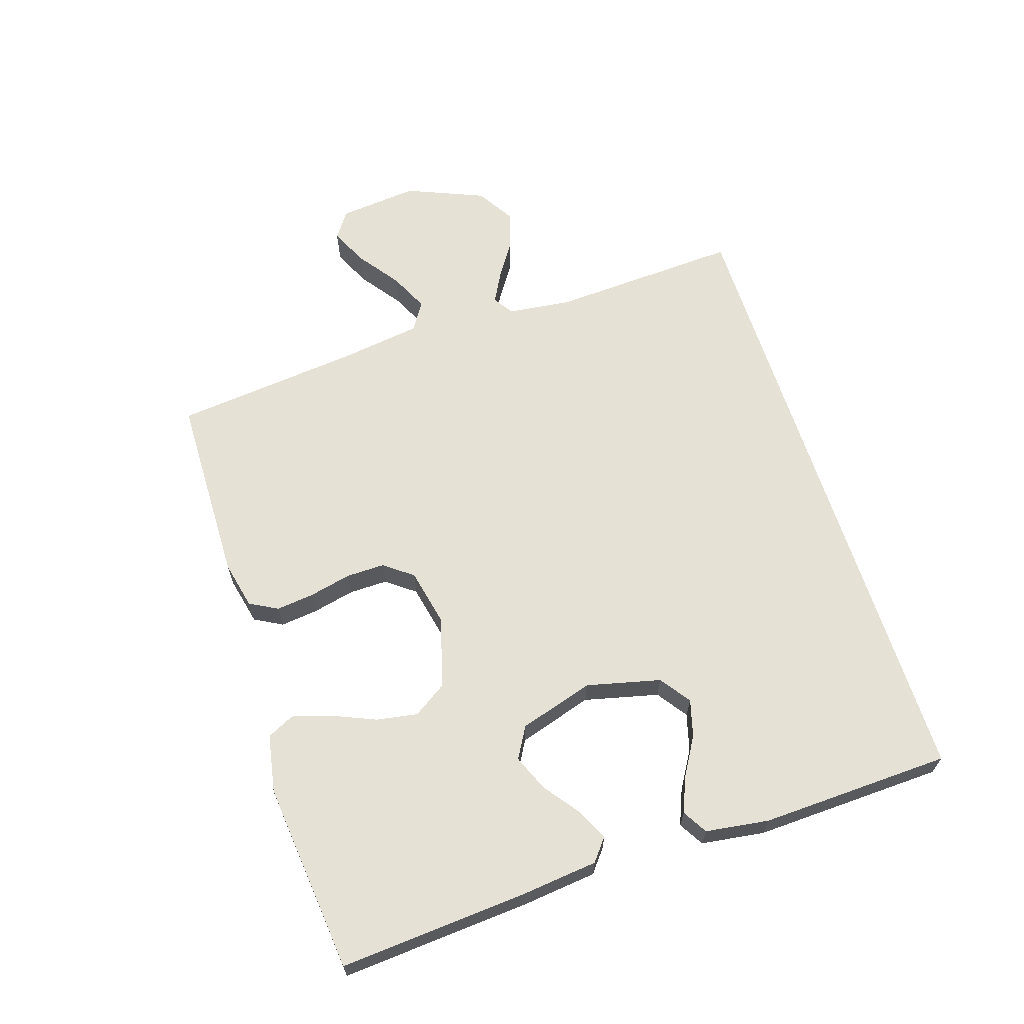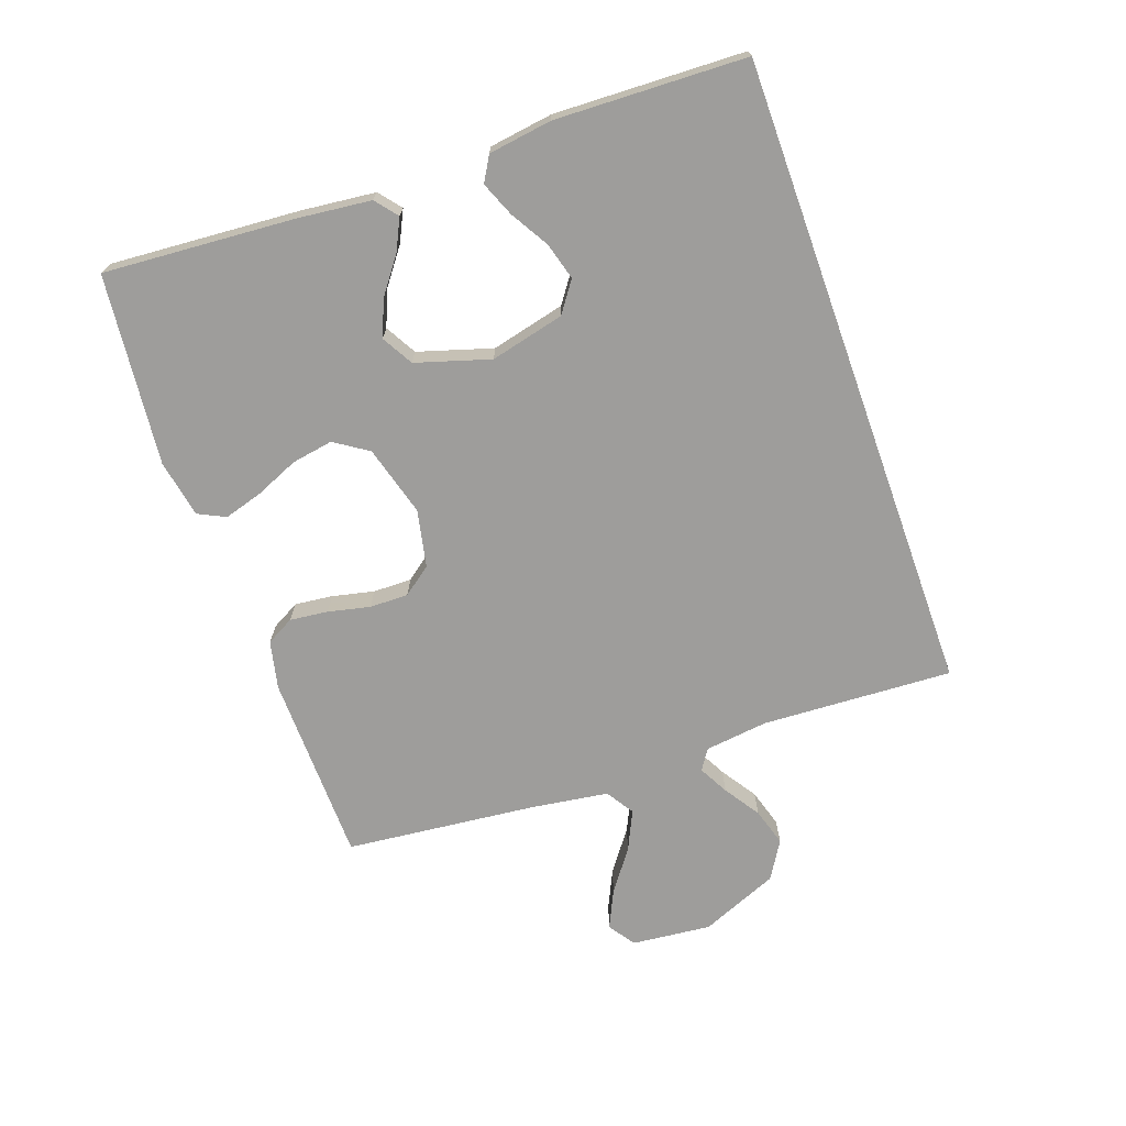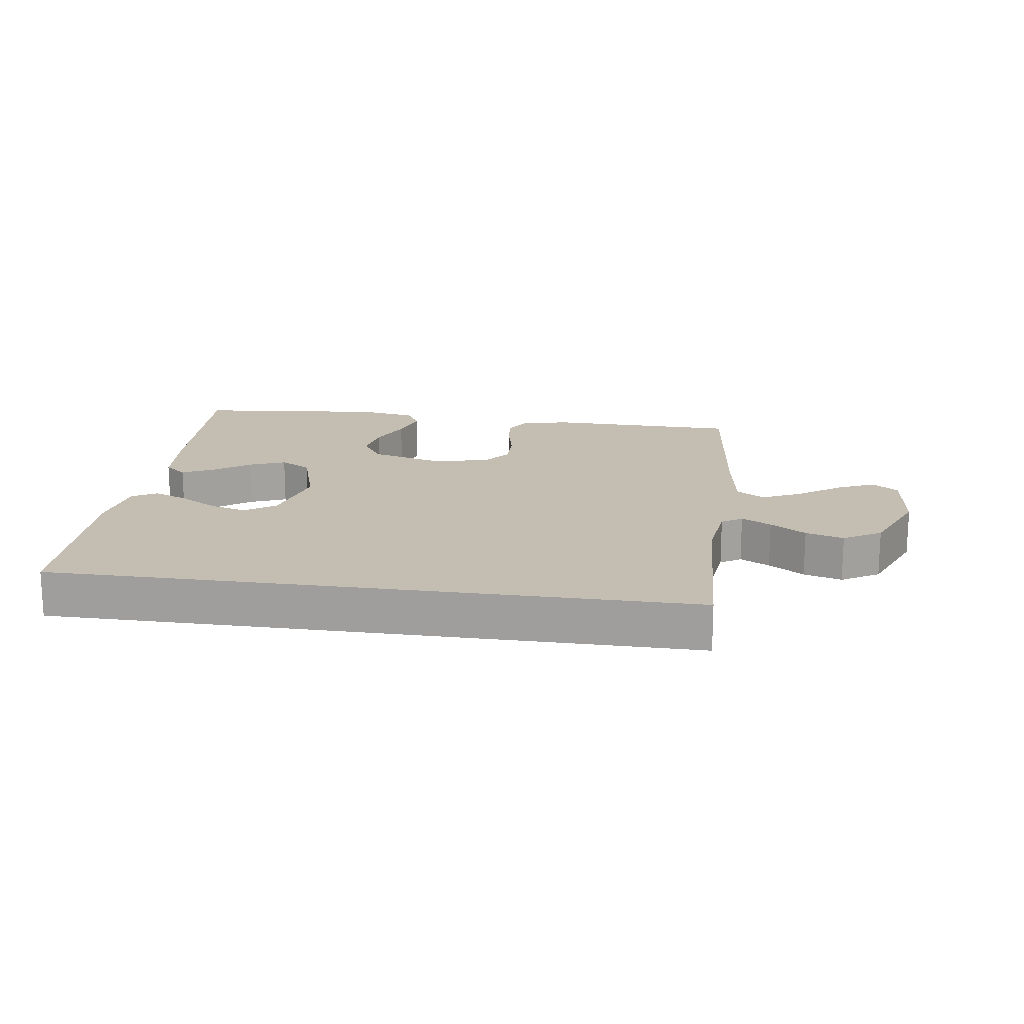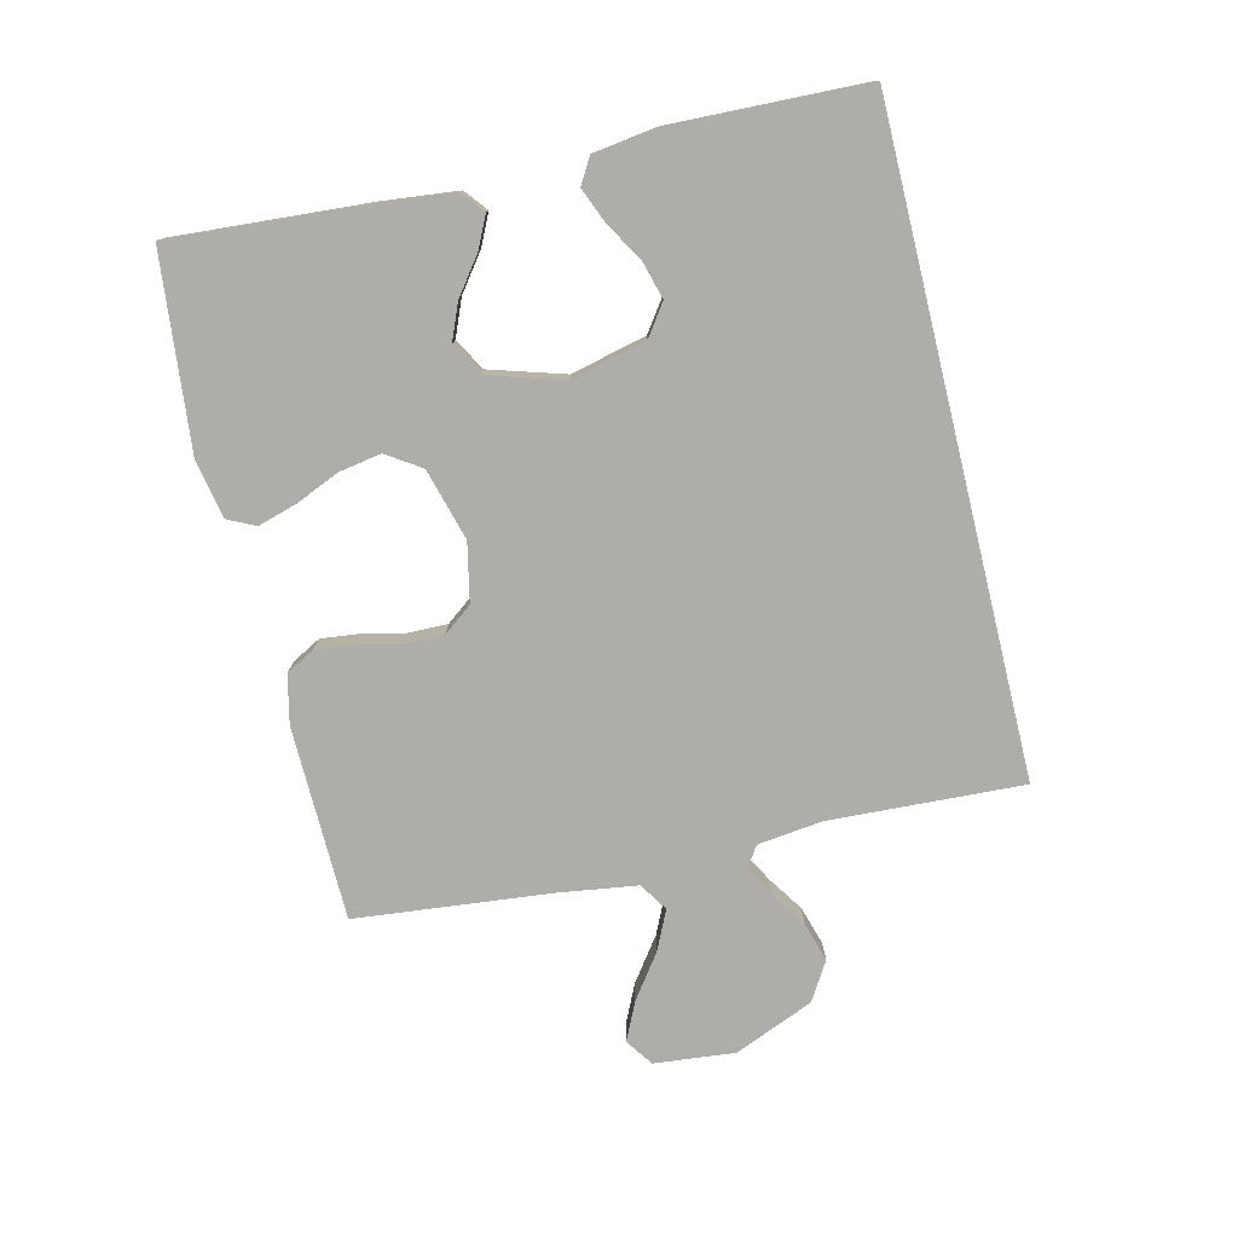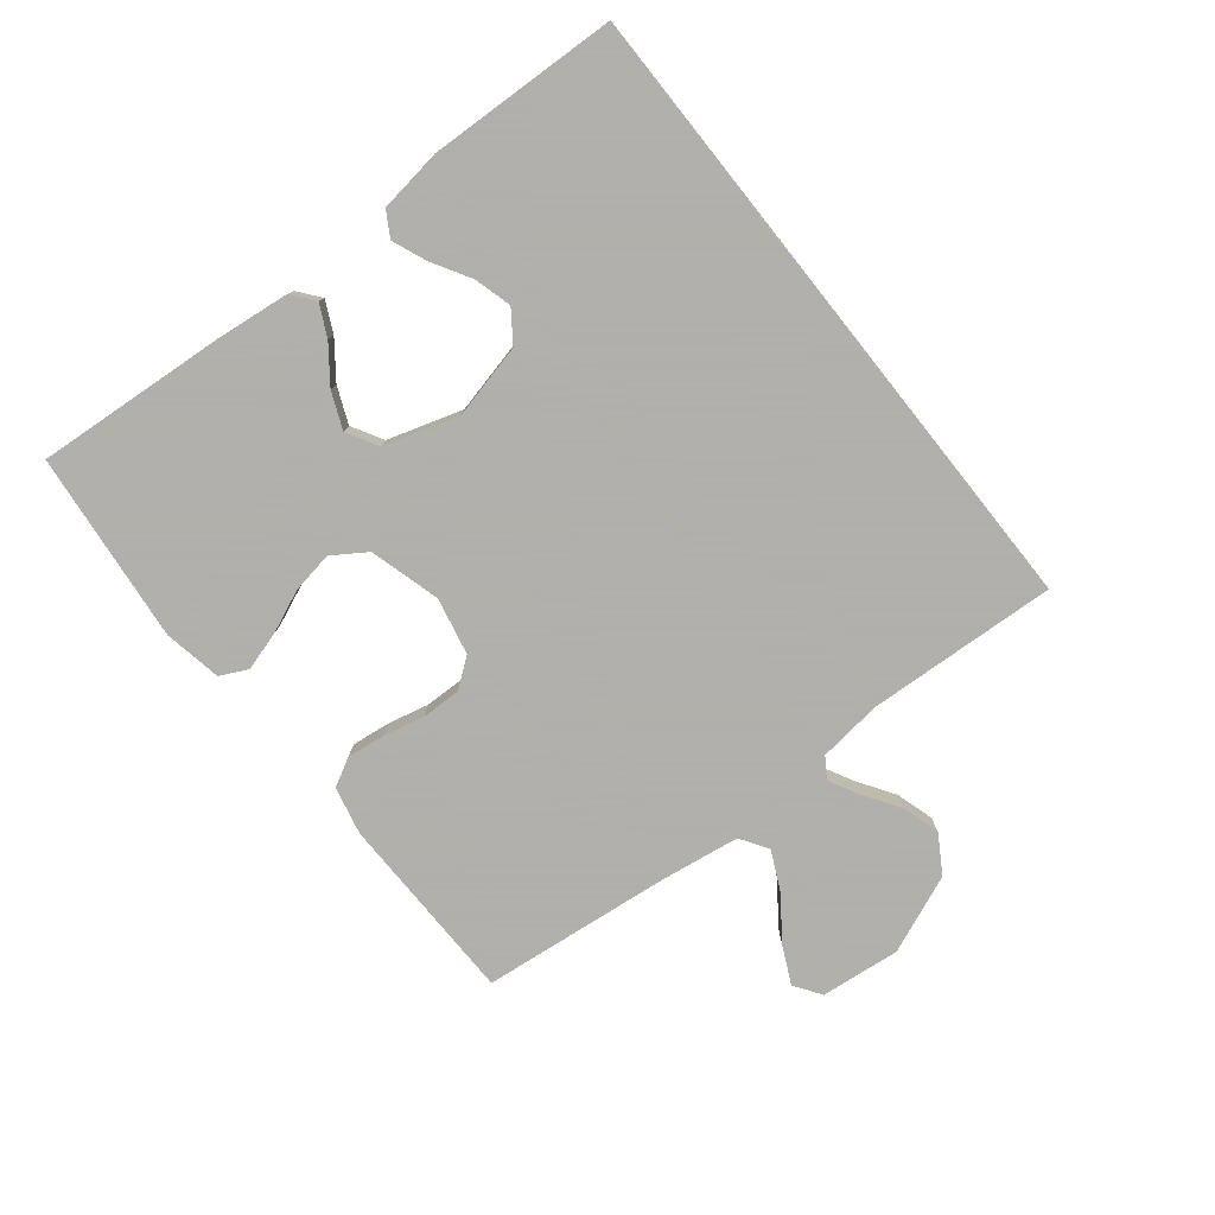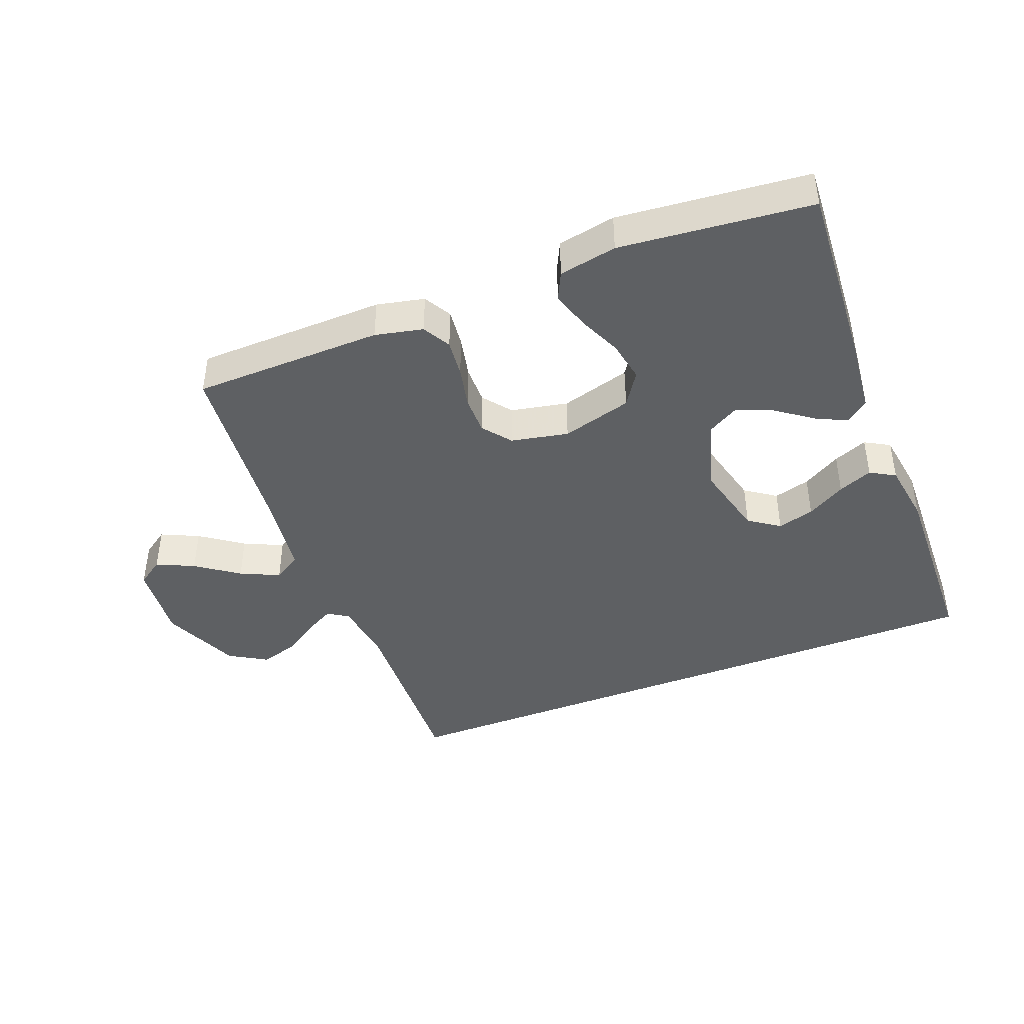
<metadata>
{"format":"obj","ext":"obj","renderer":"f3d","projection":"perspective","resolution":1024,"background":"white","views":[{"elev":64.6,"azim":72.2,"up":"+Y"},{"elev":-70.6,"azim":109.7,"up":"+Y"},{"elev":17.2,"azim":-171.7,"up":"+Y"},{"elev":-77.4,"azim":103.7,"up":"+Y"},{"elev":-78.4,"azim":128.5,"up":"+Y"},{"elev":-42.2,"azim":21.7,"up":"+Y"}]}
</metadata>
<code>
v -0.5 0.07 0.5
v -0.2 0.07 0.505
v -0.125 0.07 0.488
v -0.101 0.07 0.444
v -0.108 0.07 0.384
v -0.123 0.07 0.318
v -0.124 0.07 0.257
v -0.09 0.07 0.212
v 0 0.07 0.193
v 0.111 0.07 0.224
v 0.146 0.07 0.277
v 0.135 0.07 0.342
v 0.106 0.07 0.41
v 0.088 0.07 0.471
v 0.109 0.07 0.514
v 0.2 0.07 0.531
v 0.5 0.07 0.5
v 0.478 0.07 0.2
v 0.465 0.07 0.083
v 0.43 0.07 0.055
v 0.381 0.07 0.079
v 0.325 0.07 0.121
v 0.268 0.07 0.145
v 0.219 0.07 0.117
v 0.183 0.07 0
v 0.211 0.07 -0.117
v 0.259 0.07 -0.151
v 0.317 0.07 -0.135
v 0.378 0.07 -0.099
v 0.432 0.07 -0.077
v 0.471 0.07 -0.1
v 0.485 0.07 -0.2
v 0.474 0.07 -0.5
v -0.534 0.07 -0.5
v -0.518 0.07 -0.2
v -0.53 0.07 -0.1
v -0.562 0.07 -0.079
v -0.609 0.07 -0.104
v -0.665 0.07 -0.141
v -0.725 0.07 -0.159
v -0.784 0.07 -0.123
v -0.835 0.07 0
v -0.822 0.07 0.125
v -0.78 0.07 0.154
v -0.721 0.07 0.126
v -0.655 0.07 0.078
v -0.594 0.07 0.049
v -0.55 0.07 0.077
v -0.532 0.07 0.2
v -0.5 0 0.5
v -0.2 0 0.505
v -0.125 0 0.488
v -0.101 0 0.444
v -0.108 0 0.384
v -0.123 0 0.318
v -0.124 0 0.257
v -0.09 0 0.212
v 0 0 0.193
v 0.111 0 0.224
v 0.146 0 0.277
v 0.135 0 0.342
v 0.106 0 0.41
v 0.088 0 0.471
v 0.109 0 0.514
v 0.2 0 0.531
v 0.5 0 0.5
v 0.478 0 0.2
v 0.465 0 0.083
v 0.43 0 0.055
v 0.381 0 0.079
v 0.325 0 0.121
v 0.268 0 0.145
v 0.219 0 0.117
v 0.183 0 0
v 0.211 0 -0.117
v 0.259 0 -0.151
v 0.317 0 -0.135
v 0.378 0 -0.099
v 0.432 0 -0.077
v 0.471 0 -0.1
v 0.485 0 -0.2
v 0.474 0 -0.5
v -0.534 0 -0.5
v -0.518 0 -0.2
v -0.53 0 -0.1
v -0.562 0 -0.079
v -0.609 0 -0.104
v -0.665 0 -0.141
v -0.725 0 -0.159
v -0.784 0 -0.123
v -0.835 0 0
v -0.822 0 0.125
v -0.78 0 0.154
v -0.721 0 0.126
v -0.655 0 0.078
v -0.594 0 0.049
v -0.55 0 0.077
v -0.532 0 0.2
f 44 45 46
f 43 44 46
f 42 43 46
f 41 42 46
f 40 41 46
f 39 40 46
f 38 39 46
f 37 38 46 47
f 36 37 47 48
f 32 33 34 35
f 30 31 32
f 29 30 32
f 28 29 32
f 27 28 32
f 27 32 35 36
f 20 21 22
f 19 20 22
f 18 19 22
f 17 18 22
f 16 17 22
f 15 16 22
f 14 15 22
f 13 14 22
f 12 13 22
f 11 12 22 23
f 10 11 23 24
f 4 5 6
f 3 4 6
f 2 3 6
f 1 2 6
f 49 1 6
f 49 6 7
f 36 48 49
f 27 36 49
f 26 27 49
f 25 26 49
f 9 10 24 25
f 8 9 25 49
f 7 8 49
f 95 94 93
f 95 93 92
f 95 92 91
f 95 91 90
f 95 90 89
f 95 89 88
f 95 88 87
f 96 95 87 86
f 97 96 86 85
f 84 83 82 81
f 81 80 79
f 81 79 78
f 81 78 77
f 81 77 76
f 85 84 81 76
f 71 70 69
f 71 69 68
f 71 68 67
f 71 67 66
f 71 66 65
f 71 65 64
f 71 64 63
f 71 63 62
f 71 62 61
f 72 71 61 60
f 73 72 60 59
f 55 54 53
f 55 53 52
f 55 52 51
f 55 51 50
f 55 50 98
f 56 55 98
f 98 97 85
f 98 85 76
f 98 76 75
f 98 75 74
f 74 73 59 58
f 98 74 58 57
f 98 57 56
f 1 50 51 2
f 2 51 52 3
f 3 52 53 4
f 4 53 54 5
f 5 54 55 6
f 6 55 56 7
f 7 56 57 8
f 8 57 58 9
f 9 58 59 10
f 10 59 60 11
f 11 60 61 12
f 12 61 62 13
f 13 62 63 14
f 14 63 64 15
f 15 64 65 16
f 16 65 66 17
f 17 66 67 18
f 18 67 68 19
f 19 68 69 20
f 20 69 70 21
f 21 70 71 22
f 22 71 72 23
f 23 72 73 24
f 24 73 74 25
f 25 74 75 26
f 26 75 76 27
f 27 76 77 28
f 28 77 78 29
f 29 78 79 30
f 30 79 80 31
f 31 80 81 32
f 32 81 82 33
f 33 82 83 34
f 34 83 84 35
f 35 84 85 36
f 36 85 86 37
f 37 86 87 38
f 38 87 88 39
f 39 88 89 40
f 40 89 90 41
f 41 90 91 42
f 42 91 92 43
f 43 92 93 44
f 44 93 94 45
f 45 94 95 46
f 46 95 96 47
f 47 96 97 48
f 48 97 98 49
f 49 98 50 1

</code>
